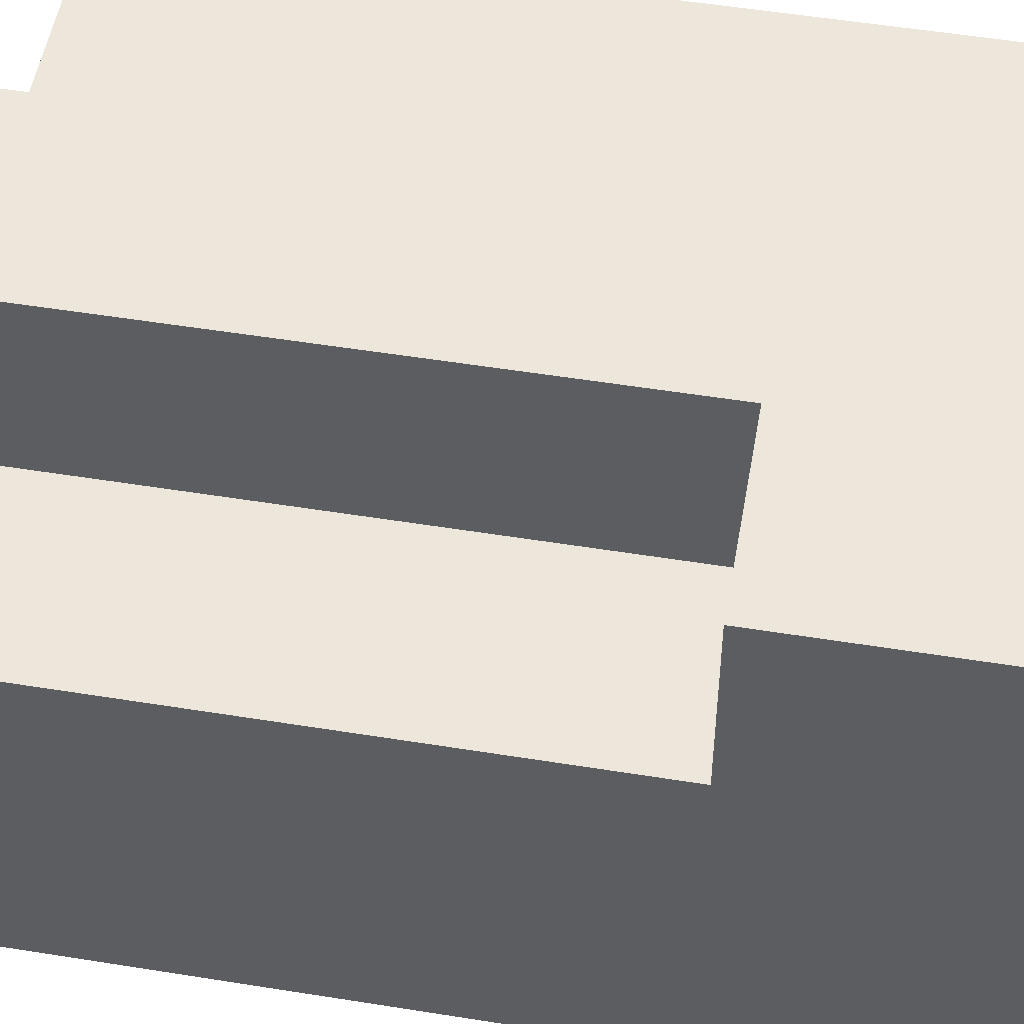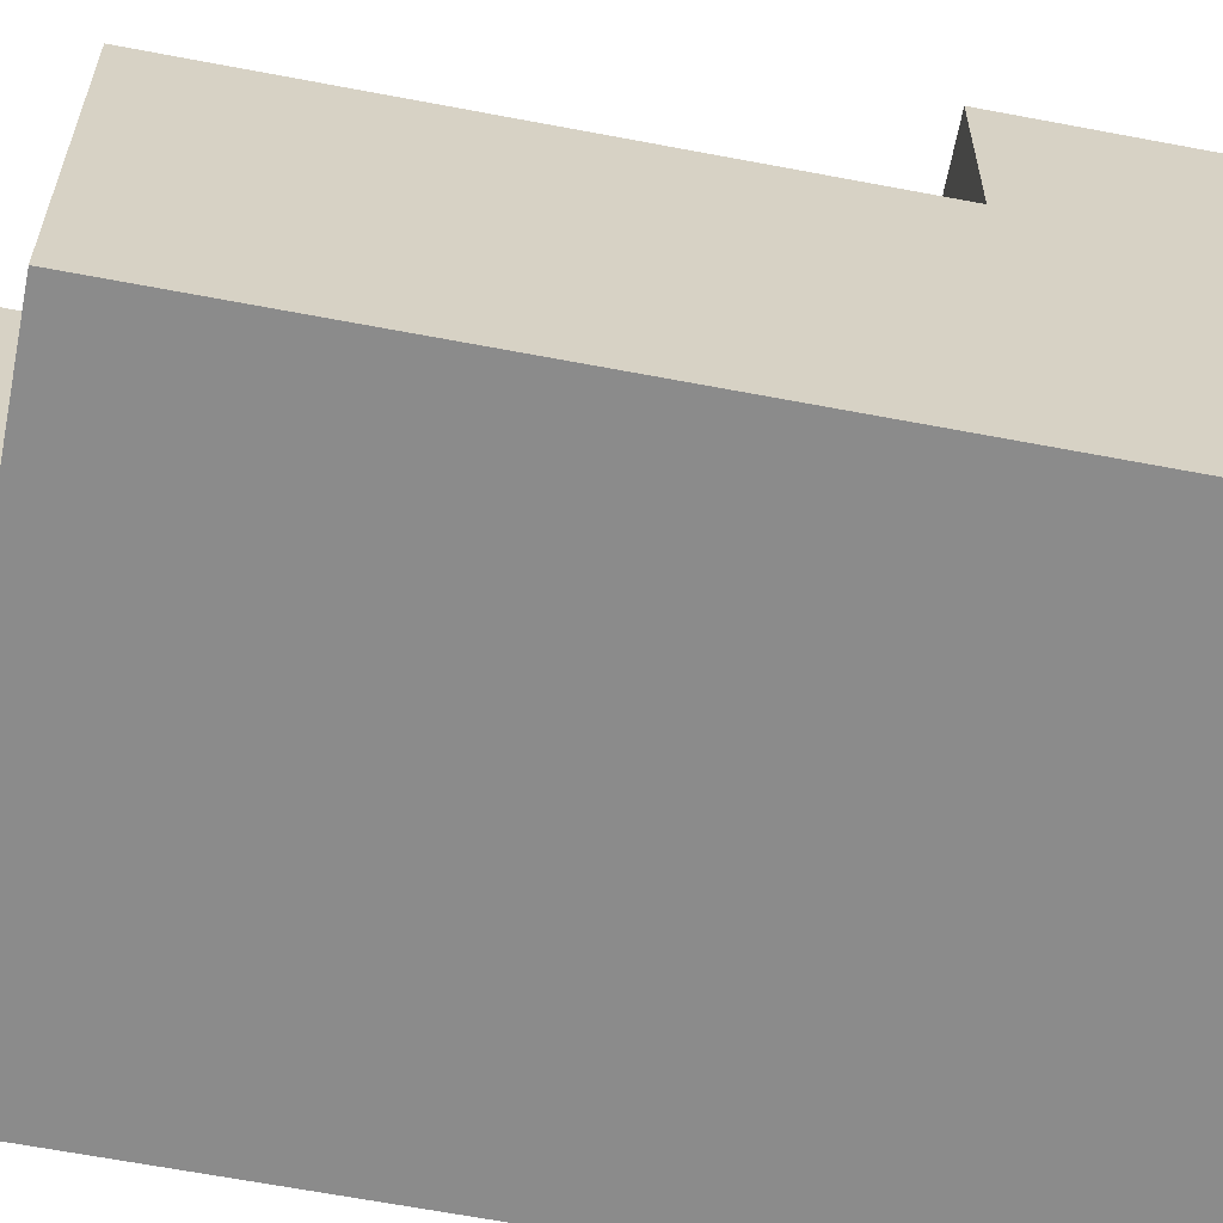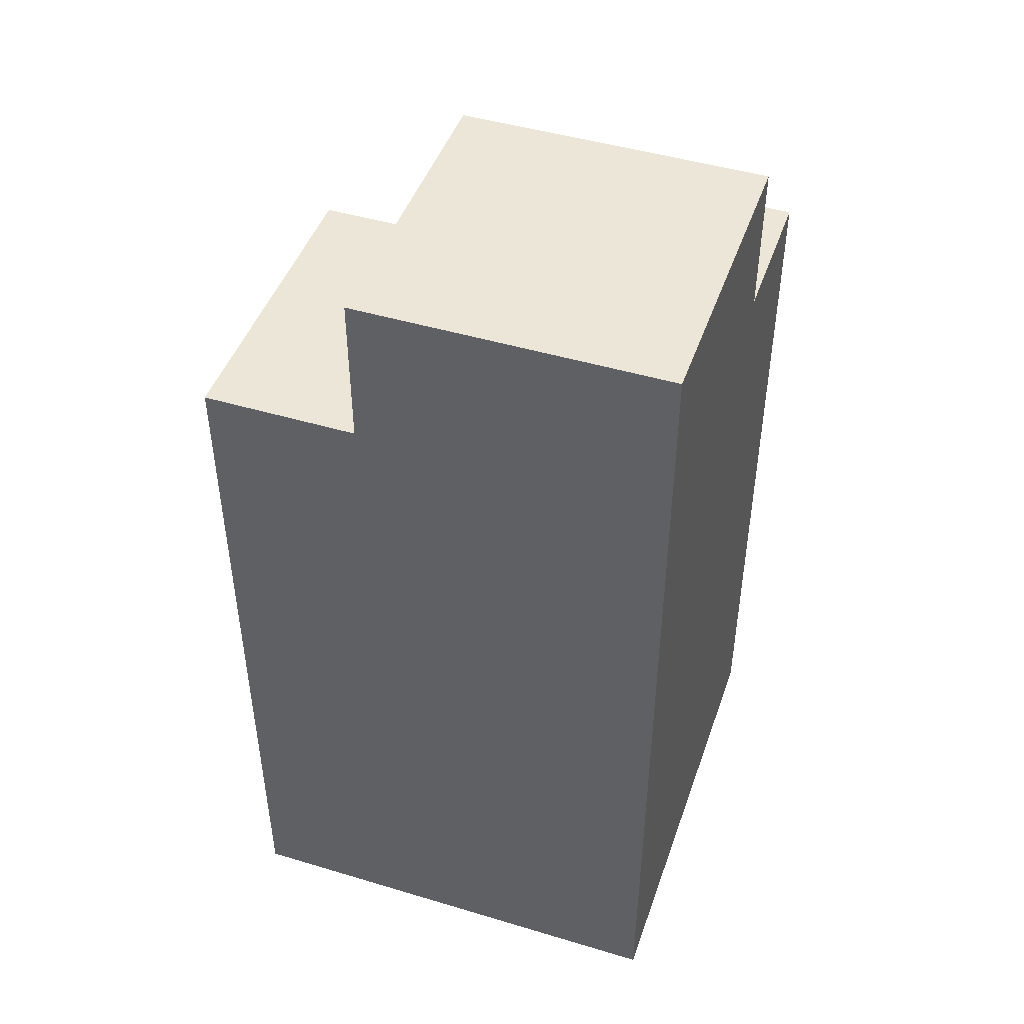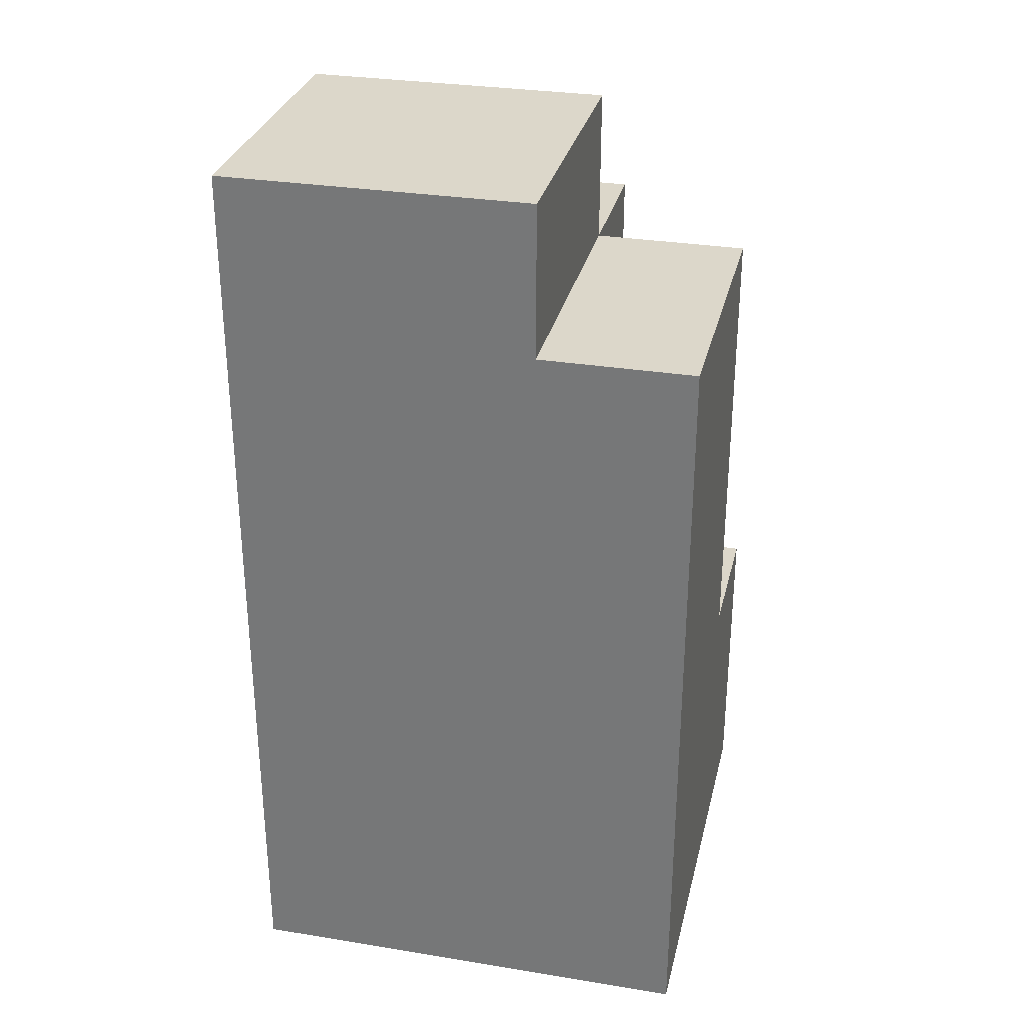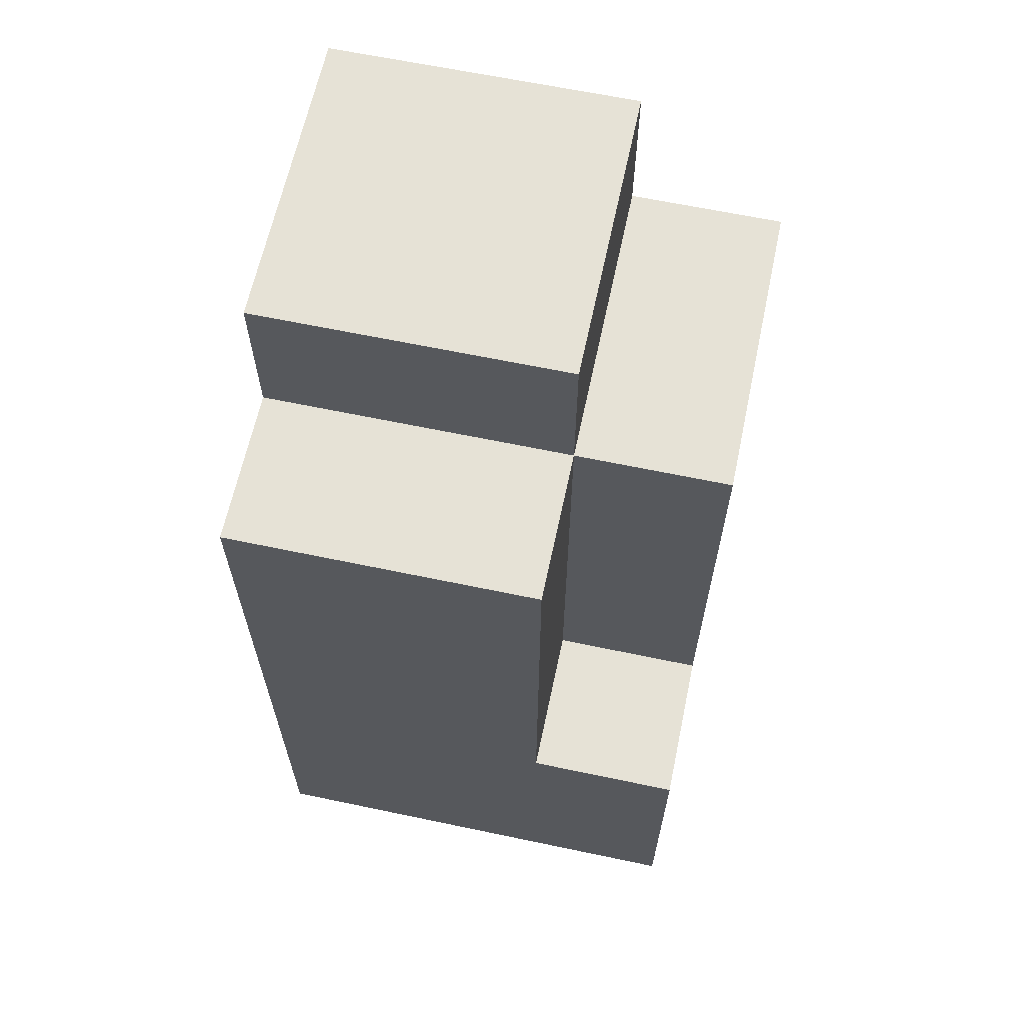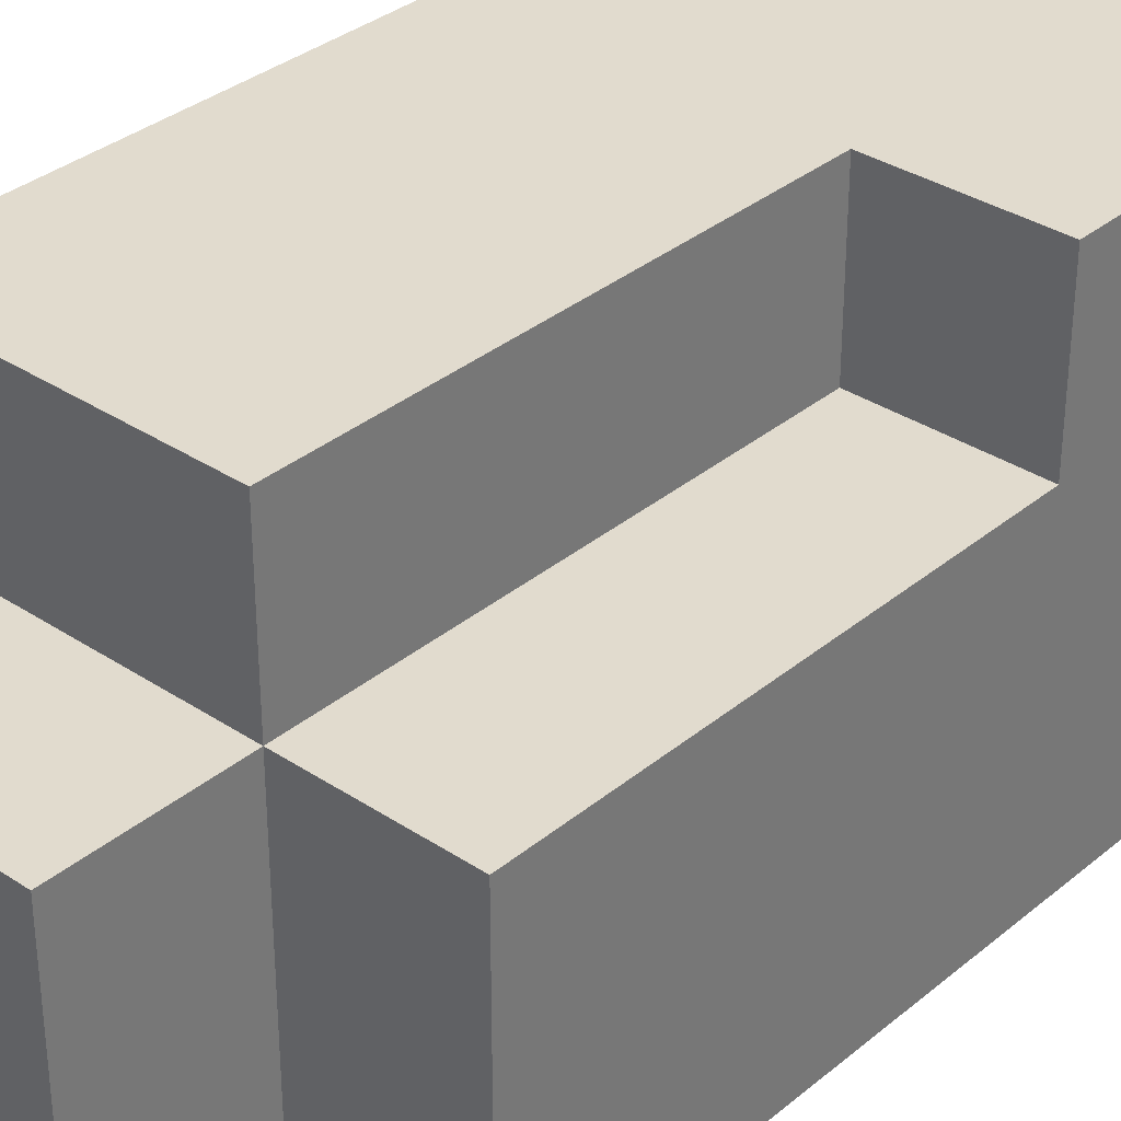
<metadata>
{"format":"obj","ext":"obj","renderer":"f3d","projection":"perspective","resolution":1024,"background":"white","views":[{"elev":52.3,"azim":-80.1,"up":"+Z"},{"elev":-63.8,"azim":-100.9,"up":"+Z"},{"elev":46.2,"azim":108.9,"up":"+Y"},{"elev":30.5,"azim":-166.8,"up":"+Y"},{"elev":63.8,"azim":-78.0,"up":"+Y"},{"elev":33.9,"azim":-138.1,"up":"+Z"}]}
</metadata>
<code>
o
v 0.1 -0.4 -0.1
v 0.1 -0.4 0
v 0.1 -0.4 0.1
v 0.1 -0.4 0.2
v 0.1 -0.3 -0.1
v 0.1 -0.3 0
v 0.1 -0.3 0.1
v 0.1 -0.1 0.1
v 0.1 -0.1 0.2
v 0.1 0.1 -0.1
v 0.1 0.1 0.1
v 0.1 0.1 0.2
v 0.1 0.2 -0.1
v 0.1 0.2 0.1
v -0.1 -0.2 0.1
v -0.1 -0.2 0.2
v -0.1 0.1 -0.1
v -0.1 0.1 0.1
v -0.1 0.1 0.2
v -0.1 0.2 -0.1
v -0.1 0.2 0.1
v -0.2 -0.4 -0.1
v -0.2 -0.4 0
v -0.2 -0.4 0.2
v -0.2 -0.3 0
v -0.2 -0.3 0.1
v -0.2 -0.2 0.1
v -0.2 -0.2 0.2
v -0.2 -0.1 -0.1
v -0.2 -0.1 0
v -0.2 0.1 -0.1
v -0.2 0.1 0.1
v 0.1 -0.4 -0.1
v 0.1 -0.3 -0.1
v 0.1 0.1 -0.1
v 0.1 0.2 -0.1
v 0 -0.4 -0.1
v 0 -0.3 -0.1
v -0.1 -0.4 -0.1
v -0.1 -0.3 -0.1
v -0.1 -0.1 -0.1
v -0.1 0.1 -0.1
v -0.1 0.2 -0.1
v -0.2 -0.4 -0.1
v -0.2 -0.1 -0.1
v -0.2 0.1 -0.1
v 0.1 0.1 0.1
v 0.1 0.2 0.1
v -0.1 -0.2 0.1
v -0.1 0.1 0.1
v -0.1 0.2 0.1
v -0.2 -0.2 0.1
v -0.2 0.1 0.1
v 0.1 -0.4 0.2
v 0.1 -0.1 0.2
v 0.1 0.1 0.2
v 0 -0.4 0.2
v 0 -0.3 0.2
v 0 -0.1 0.2
v -0.1 -0.3 0.2
v -0.1 -0.2 0.2
v -0.1 0.1 0.2
v -0.2 -0.4 0.2
v -0.2 -0.2 0.2
v 0.1 -0.4 -0.1
v 0 -0.4 -0.1
v -0.1 -0.4 -0.1
v -0.2 -0.4 -0.1
v 0.1 -0.4 0
v 0 -0.4 0
v -0.1 -0.4 0
v -0.2 -0.4 0
v 0.1 -0.4 0.1
v 0 -0.4 0.1
v 0.1 -0.4 0.2
v 0 -0.4 0.2
v -0.2 -0.4 0.2
v -0.1 -0.2 0.1
v -0.2 -0.2 0.1
v -0.1 -0.2 0.2
v -0.2 -0.2 0.2
v -0.1 0.1 -0.1
v -0.2 0.1 -0.1
v 0.1 0.1 0.1
v -0.1 0.1 0.1
v -0.2 0.1 0.1
v 0.1 0.1 0.2
v -0.1 0.1 0.2
v 0.1 0.2 -0.1
v -0.1 0.2 -0.1
v 0.1 0.2 0.1
v -0.1 0.2 0.1
f 5 2 1
f 6 3 2
f 6 2 5
f 7 4 3
f 7 3 6
f 8 6 5
f 8 4 7
f 8 7 6
f 9 4 8
f 10 8 5
f 10 9 8
f 11 9 10
f 12 9 11
f 13 11 10
f 14 11 13
f 15 16 18
f 18 16 19
f 17 18 20
f 20 18 21
f 22 23 25
f 23 24 25
f 25 24 26
f 25 26 27
f 26 24 27
f 27 24 28
f 22 25 29
f 25 27 30
f 29 25 30
f 29 30 31
f 30 27 32
f 31 30 32
f 37 34 33
f 38 35 34
f 38 34 37
f 39 38 37
f 40 35 38
f 40 38 39
f 41 35 40
f 42 36 35
f 42 35 41
f 43 36 42
f 44 41 40
f 44 40 39
f 45 42 41
f 45 41 44
f 46 42 45
f 47 48 50
f 50 48 51
f 49 50 52
f 52 50 53
f 54 55 57
f 57 55 58
f 55 56 59
f 58 55 59
f 57 58 60
f 58 59 60
f 60 59 61
f 59 56 62
f 61 59 62
f 60 61 63
f 57 60 63
f 63 61 64
f 69 66 65
f 70 67 66
f 70 66 69
f 71 68 67
f 71 67 70
f 72 68 71
f 73 70 69
f 73 71 70
f 73 72 71
f 74 72 73
f 75 74 73
f 76 72 74
f 76 74 75
f 77 72 76
f 78 79 80
f 80 79 81
f 82 83 85
f 85 83 86
f 84 85 87
f 87 85 88
f 89 90 91
f 91 90 92

</code>
